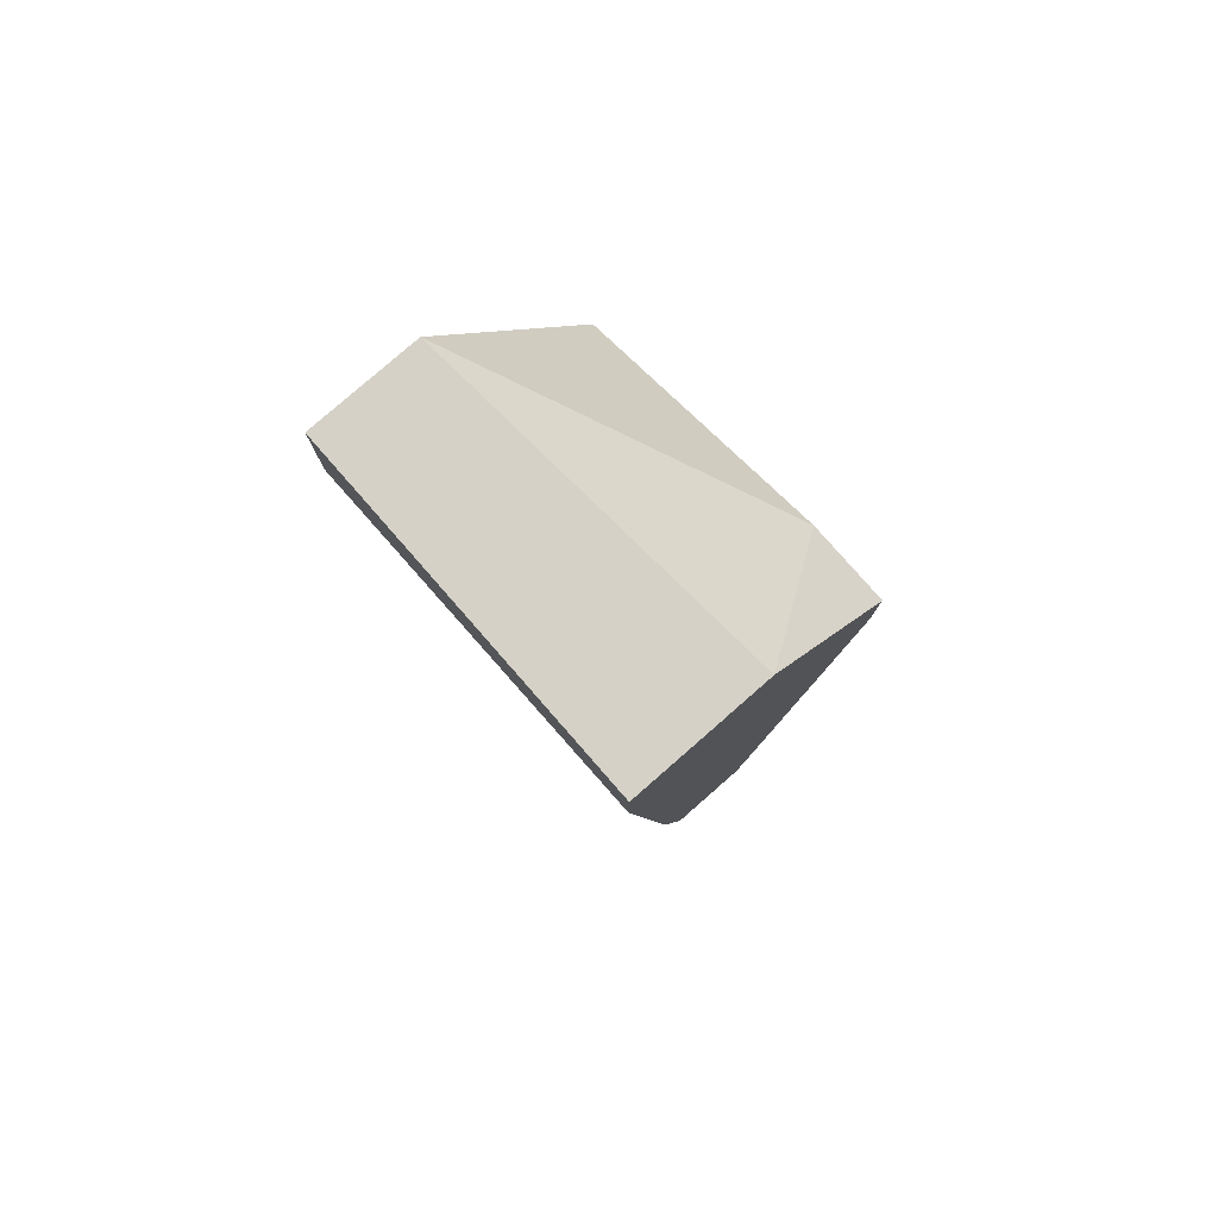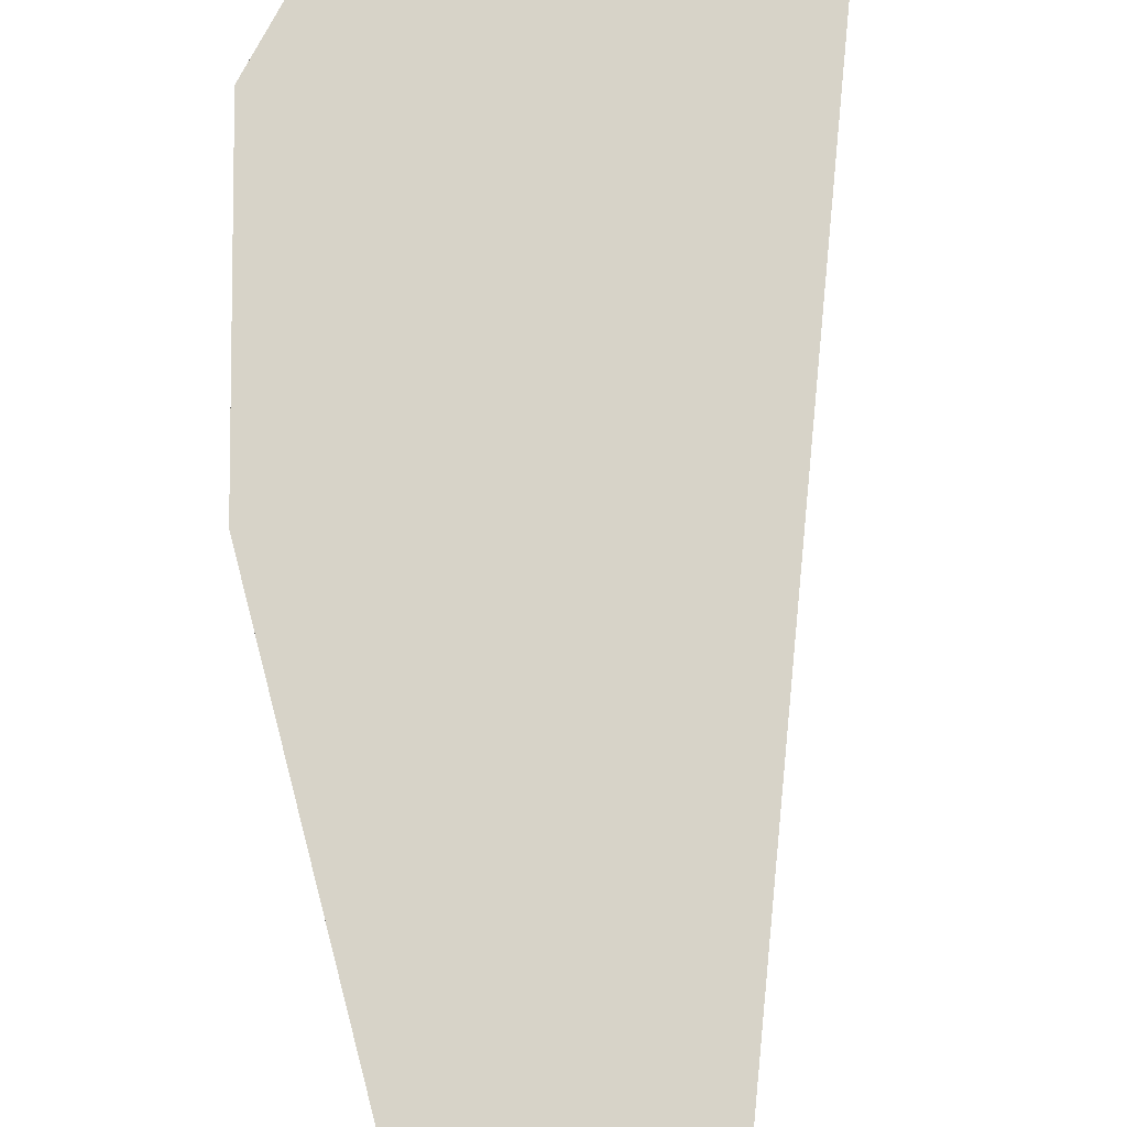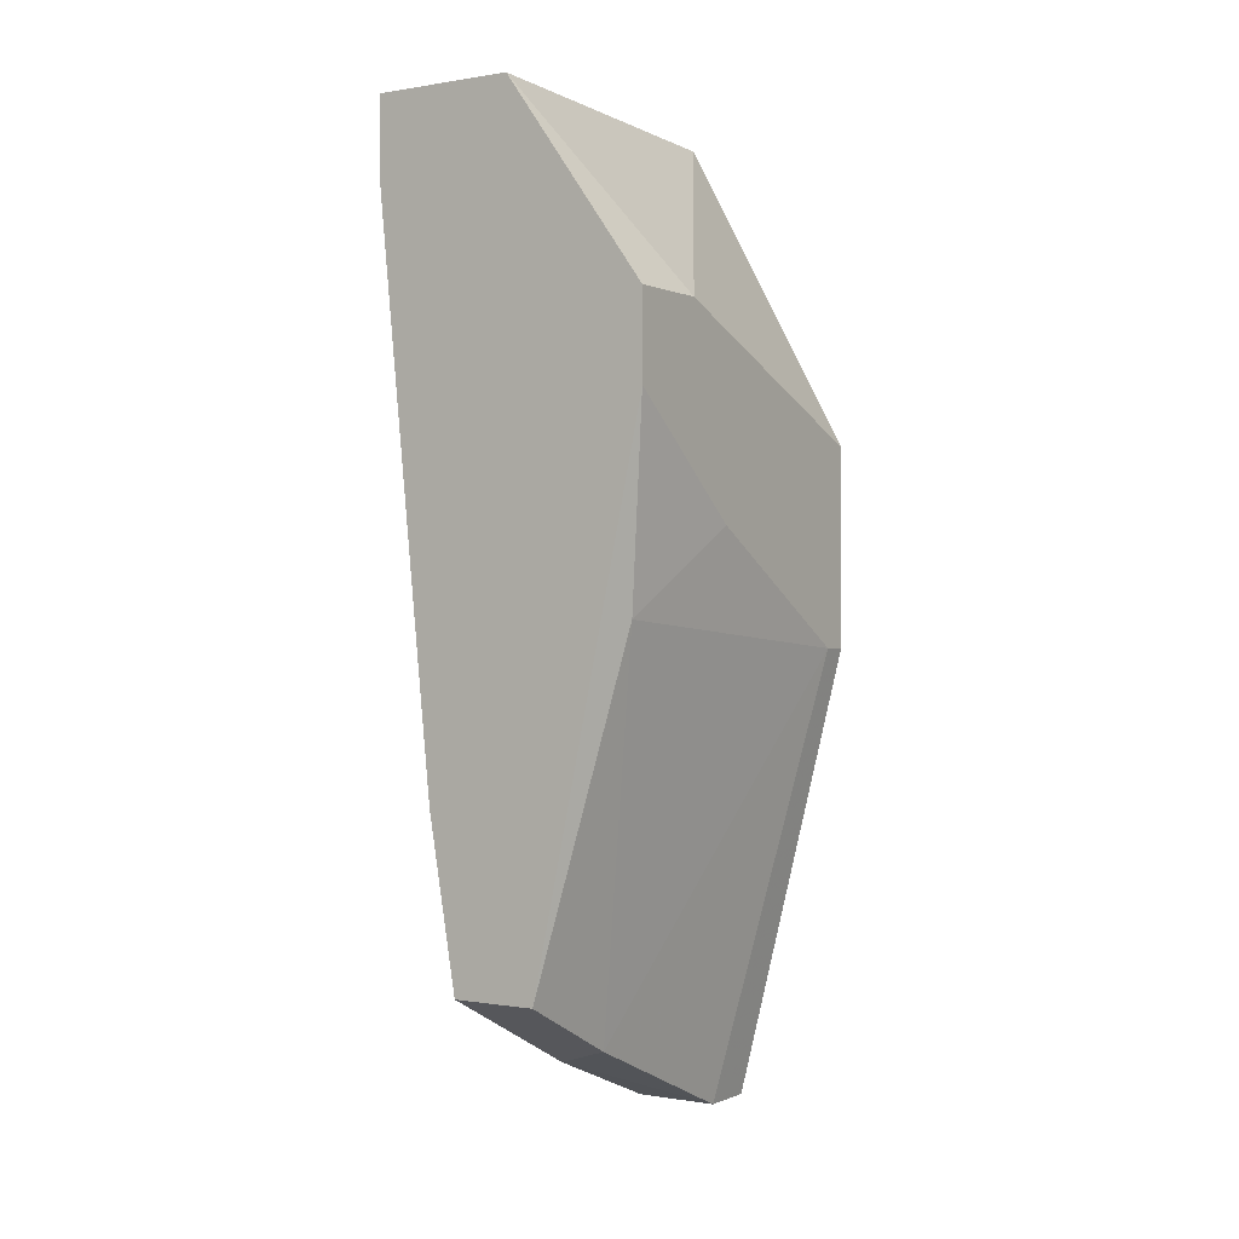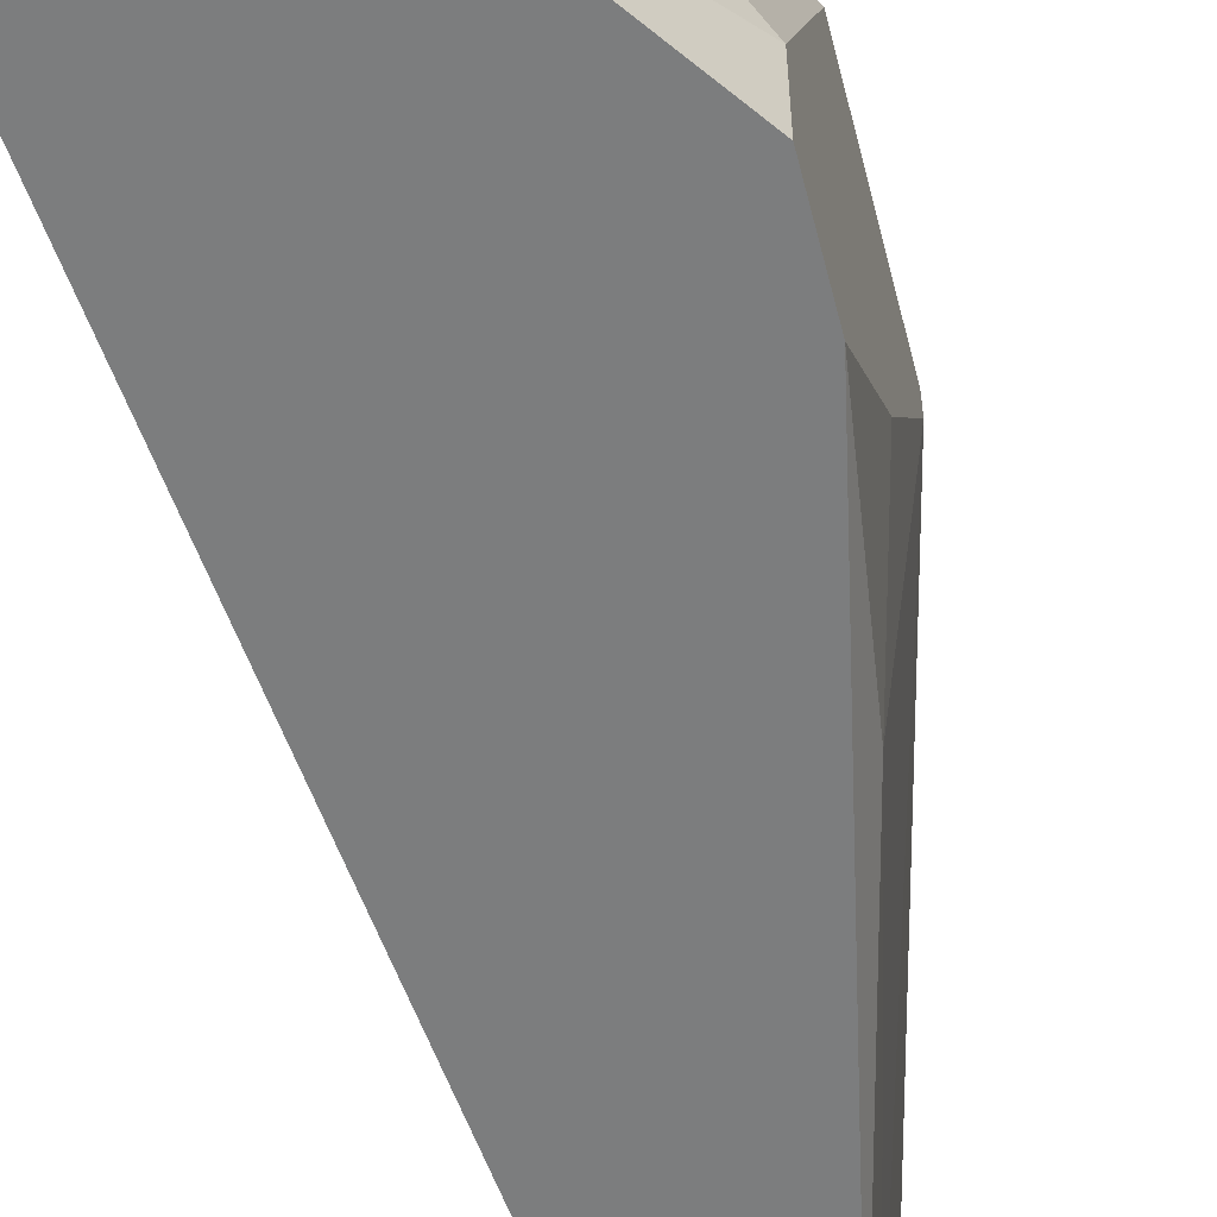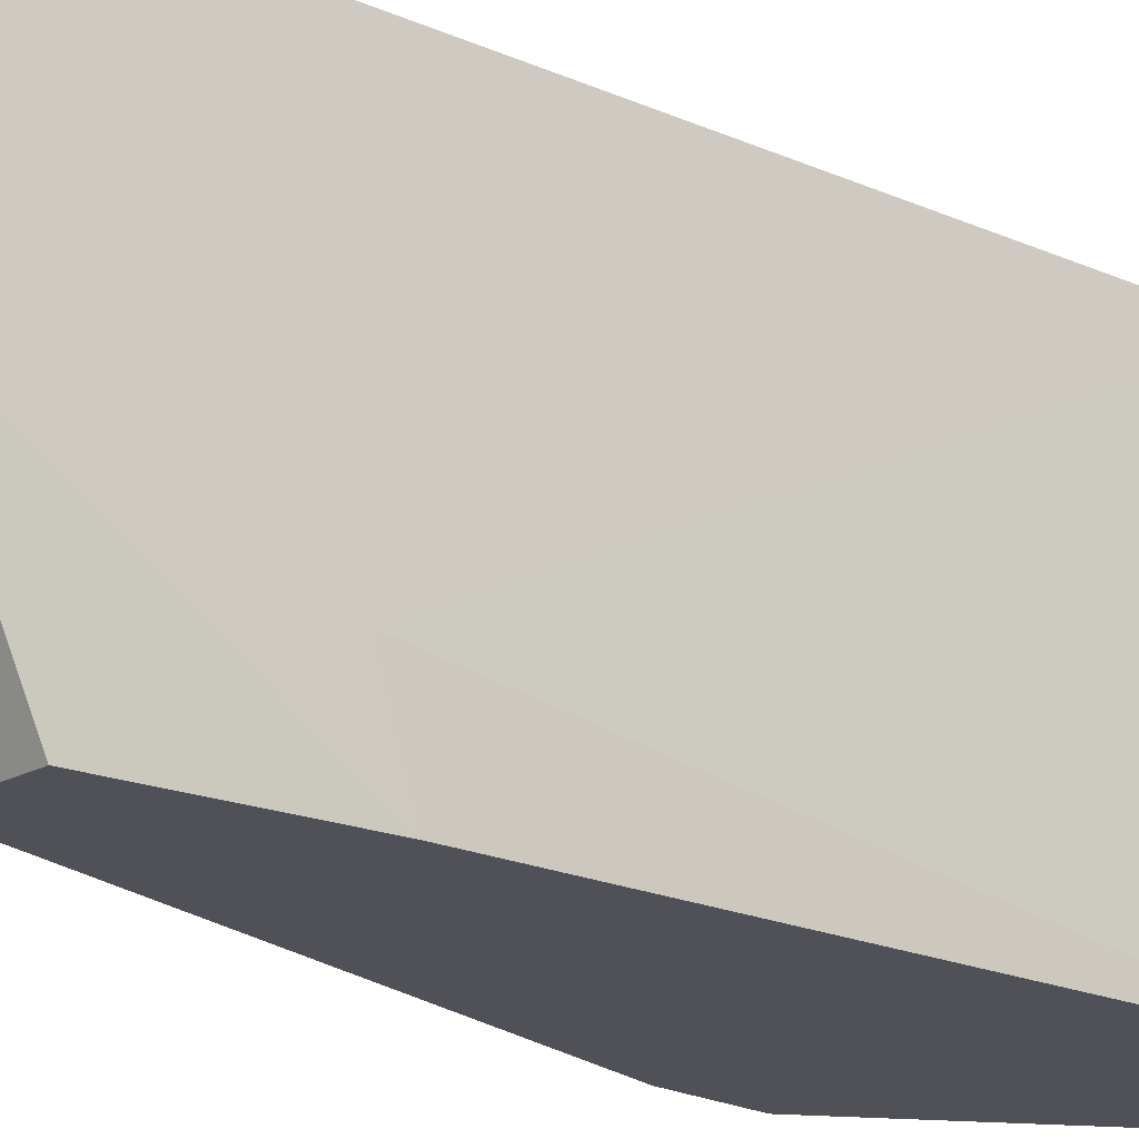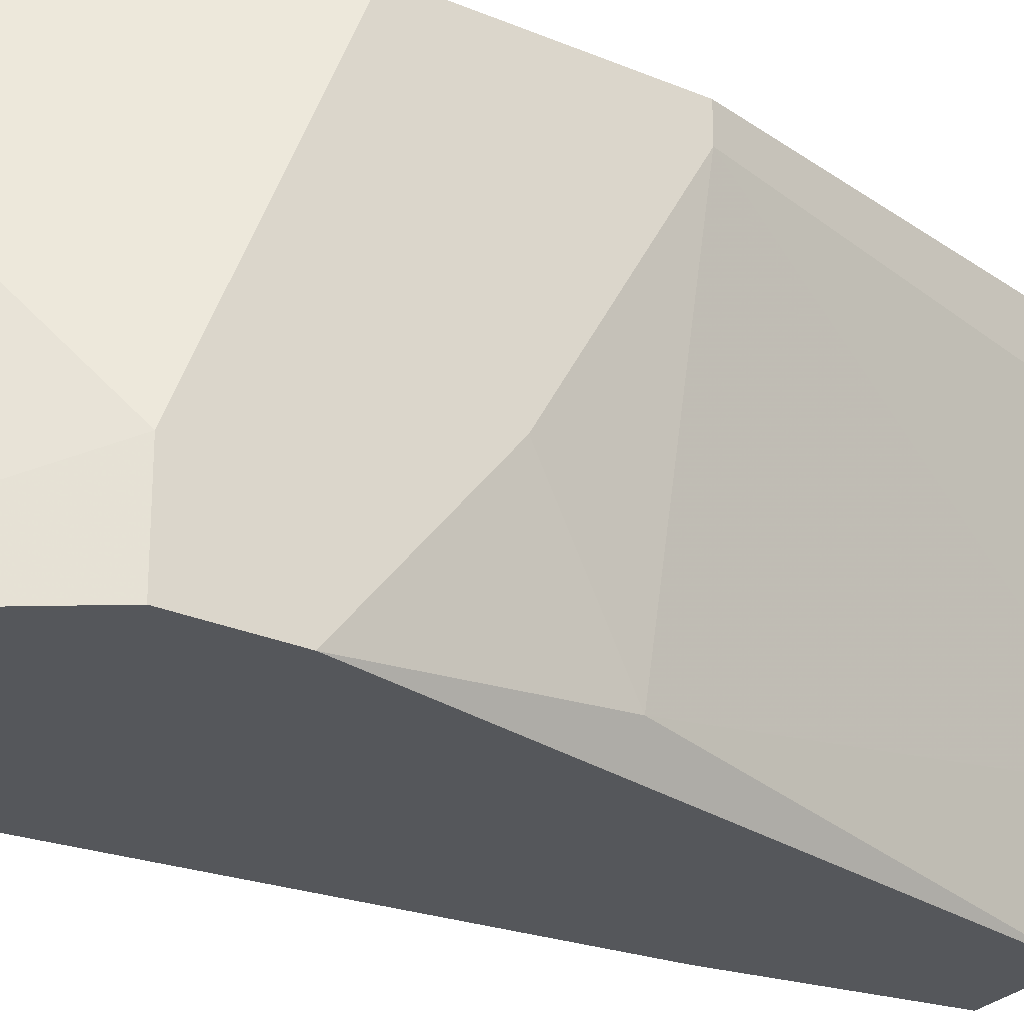
<metadata>
{"format":"obj","ext":"obj","renderer":"f3d","projection":"perspective","resolution":1024,"background":"white","views":[{"elev":79.5,"azim":138.8,"up":"+Y"},{"elev":76.5,"azim":-0.3,"up":"+Z"},{"elev":-0.0,"azim":-147.2,"up":"+Y"},{"elev":-59.0,"azim":-165.7,"up":"+Z"},{"elev":-20.3,"azim":45.3,"up":"+Z"},{"elev":-26.9,"azim":-123.7,"up":"+Z"}]}
</metadata>
<code>
v 0.008507 -0.001487 -0.02424
v 0.008507 -0.001487 -0.0194
v 0.008507 -0.01922 -0.003264
v 0.008507 -0.01922 -0.004878
v 0.008507 -0.00794 -0.003264
v 0.008507 -0.01278 -0.01617
v 0.008507 -0.006324 -0.02424
v 0.01818 0.009809 -0.003264
v 0.01496 -0.04504 -0.003264
v 0.01496 -0.04504 -0.006491
v 0.01496 -0.04019 -0.01778
v 0.01496 -0.03696 -0.02424
v 0.0198 -0.04504 -0.003264
v 0.0198 -0.04504 -0.006491
v 0.0198 -0.04181 -0.01455
v 0.0198 -0.03696 -0.02424
v 0.02141 -0.02728 -0.02424
v 0.02141 -0.0289 -0.0194
v 0.01012 -0.01761 -0.02262
v 0.02464 0.003355 -0.003264
v 0.02464 0.009809 -0.003264
v 0.02464 0.009809 -0.02424
v 0.02464 0.004966 -0.02424
v 0.01657 0.009809 -0.02424
f 15 17 14
f 21 8 13
f 8 21 22
f 22 16 1
f 13 8 5
f 1 6 5
f 1 16 12
f 8 22 24
f 22 1 24
f 13 5 3
f 5 6 3
f 22 21 23
f 16 22 23
f 21 13 20
f 23 21 20
f 23 20 18
f 10 13 9
f 13 3 9
f 3 10 9
f 5 8 2
f 1 5 2
f 8 24 2
f 24 1 2
f 12 16 15
f 3 6 4
f 10 3 4
f 6 19 4
f 6 1 7
f 1 12 7
f 19 6 7
f 12 19 7
f 16 23 17
f 23 18 17
f 15 16 17
f 19 12 11
f 15 10 11
f 12 15 11
f 10 4 11
f 4 19 11
f 13 10 14
f 20 13 14
f 18 20 14
f 10 15 14
f 17 18 14

</code>
